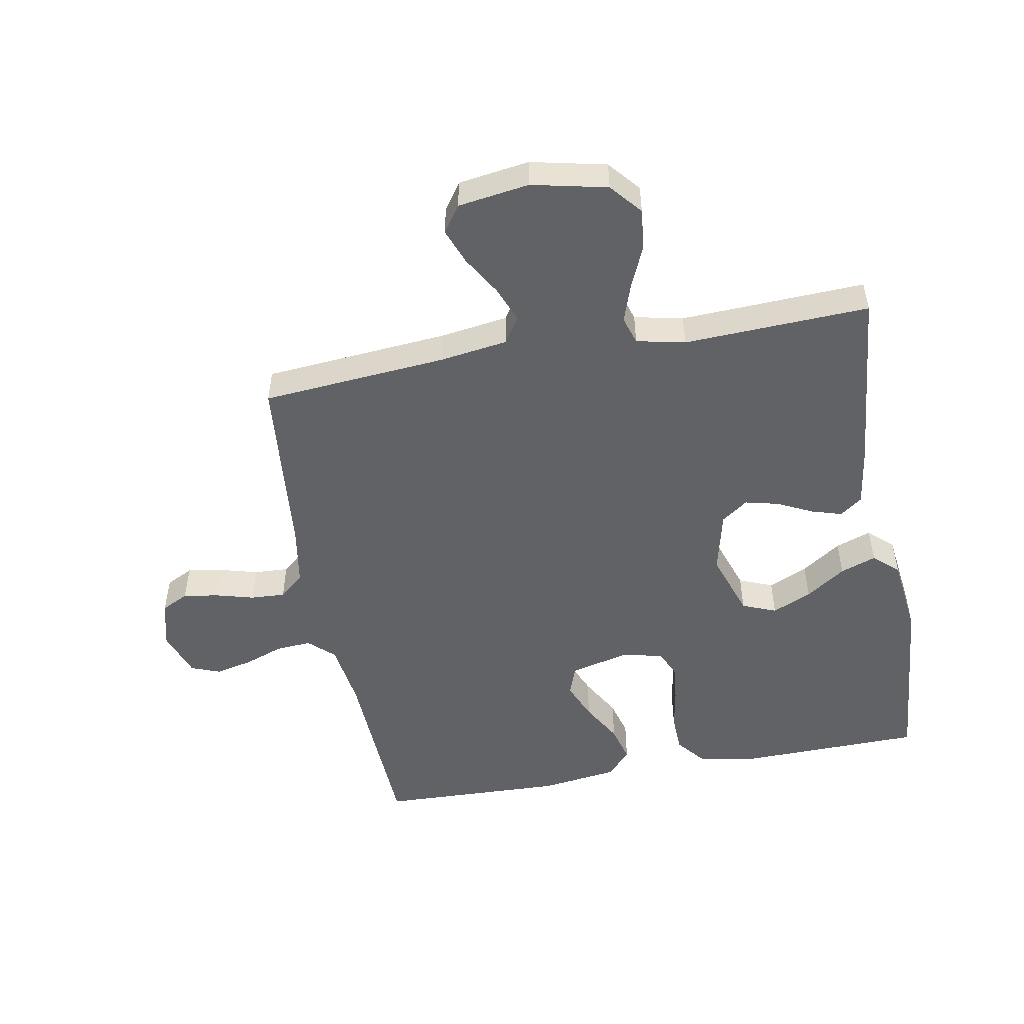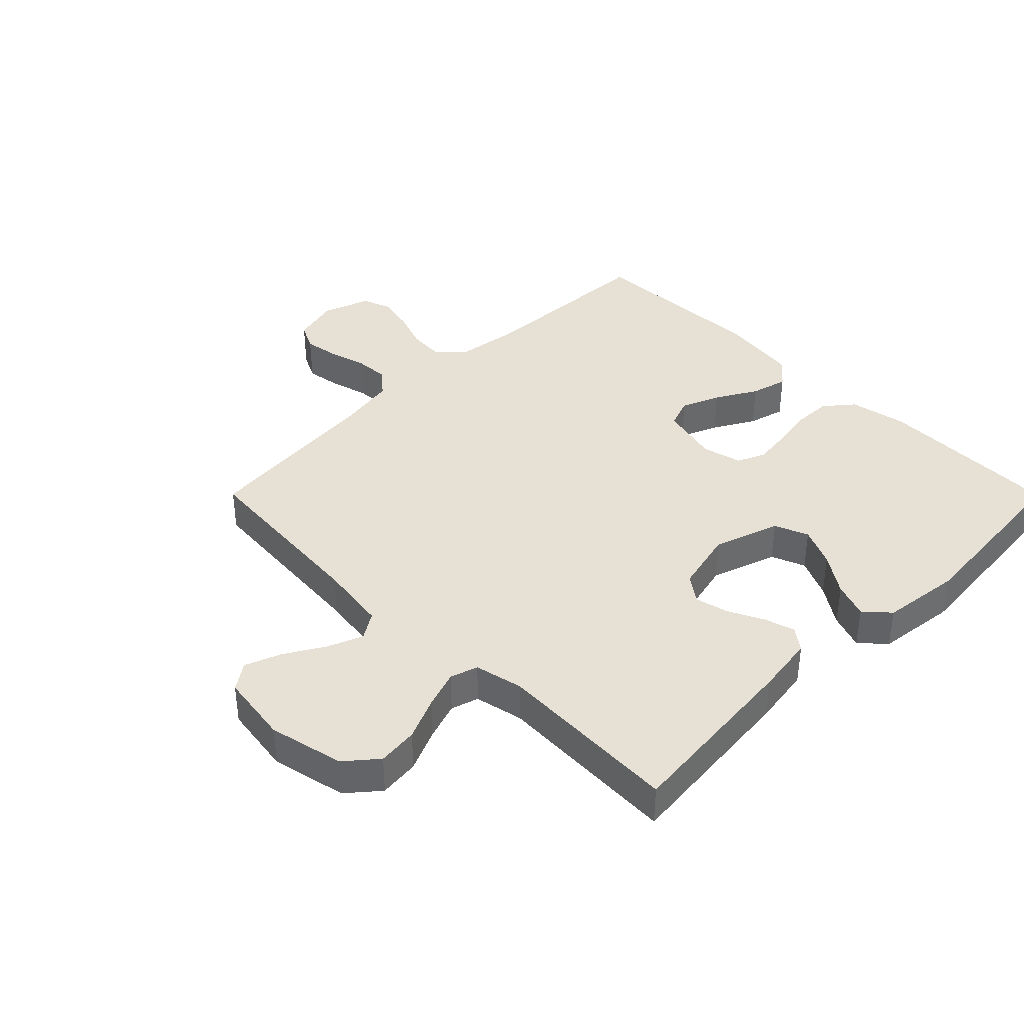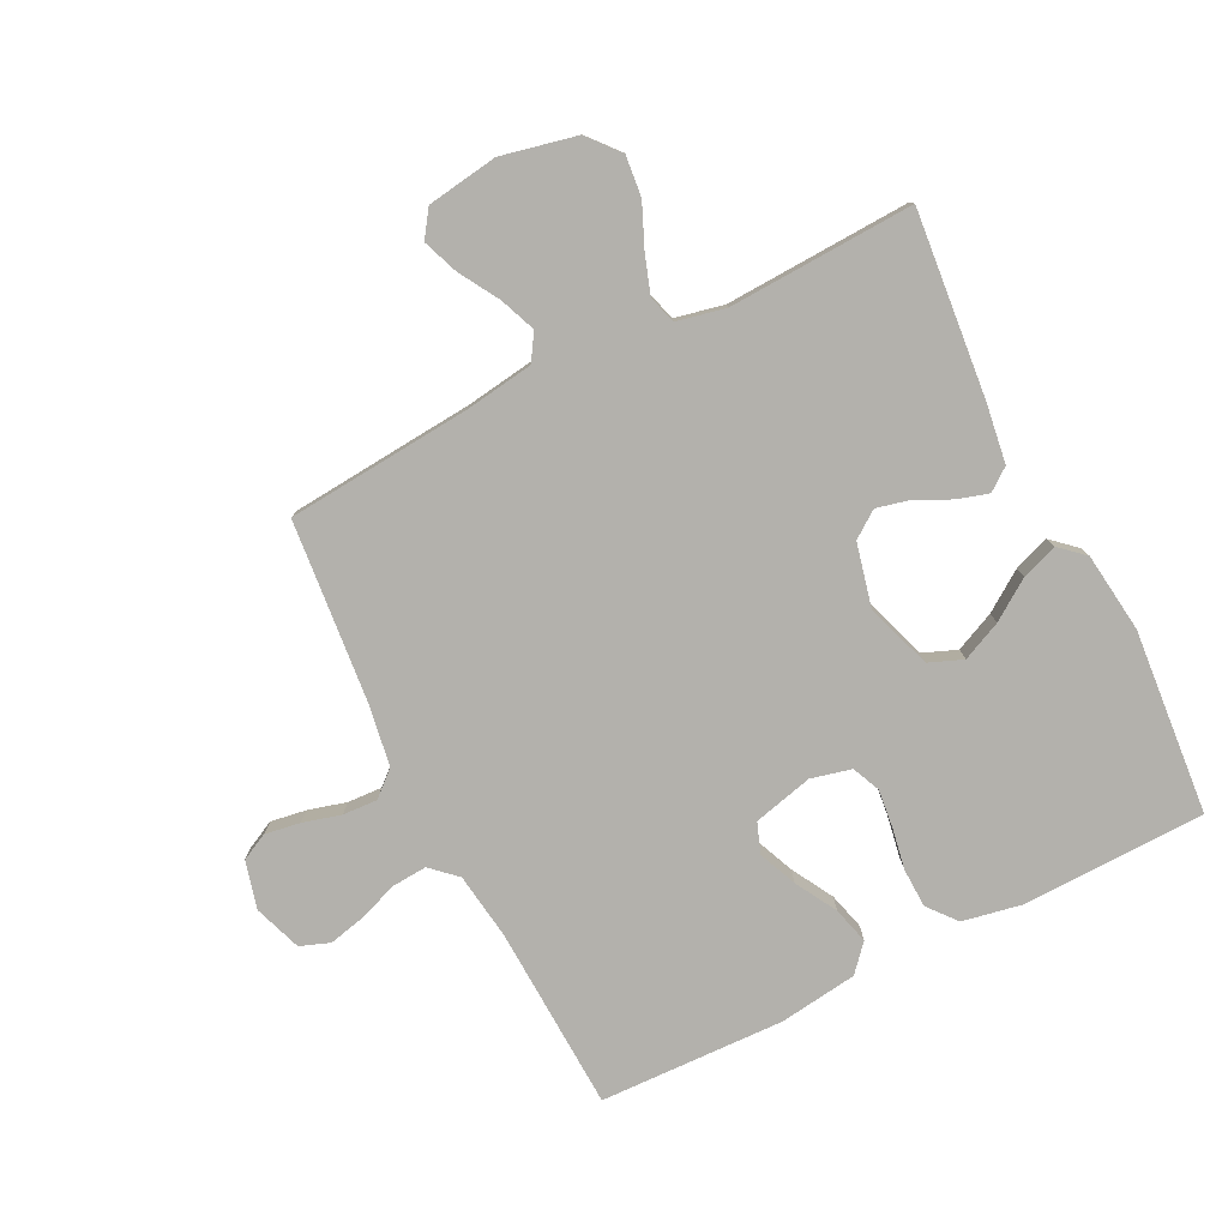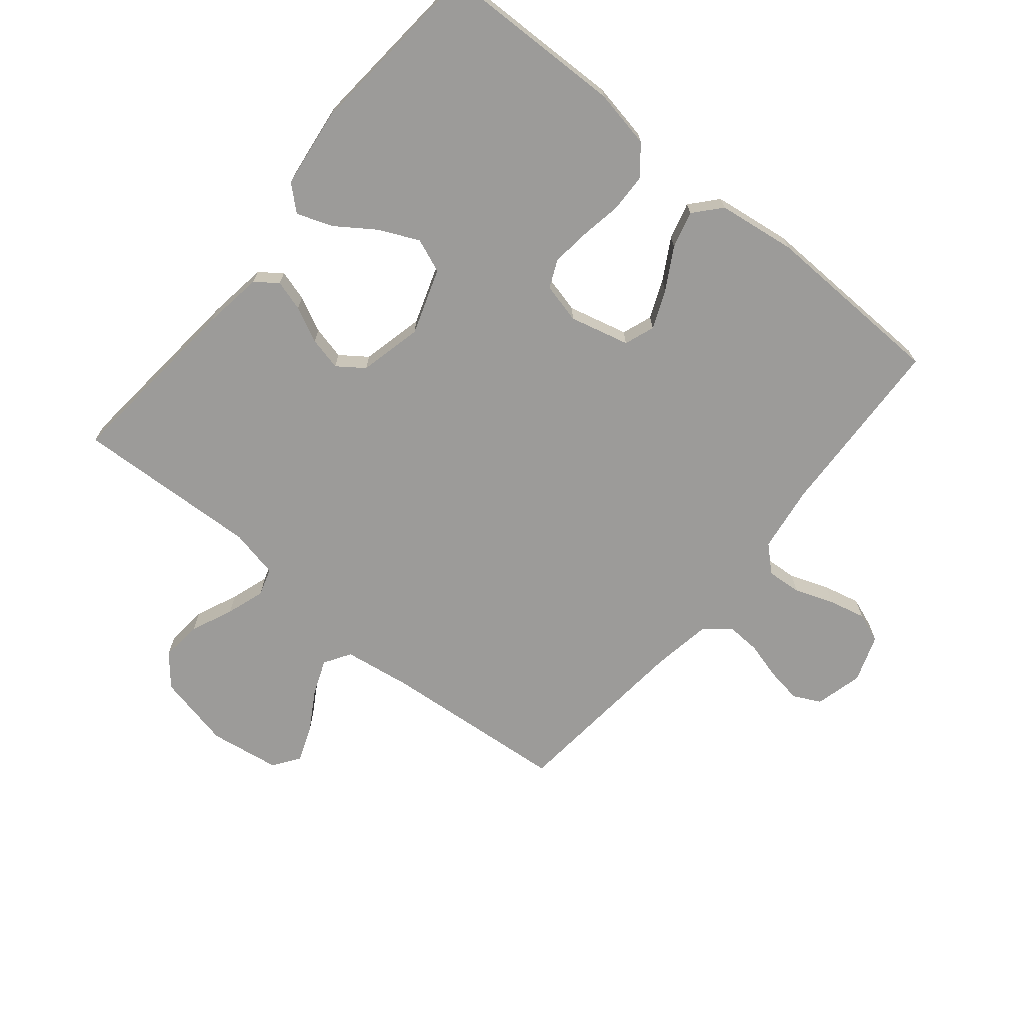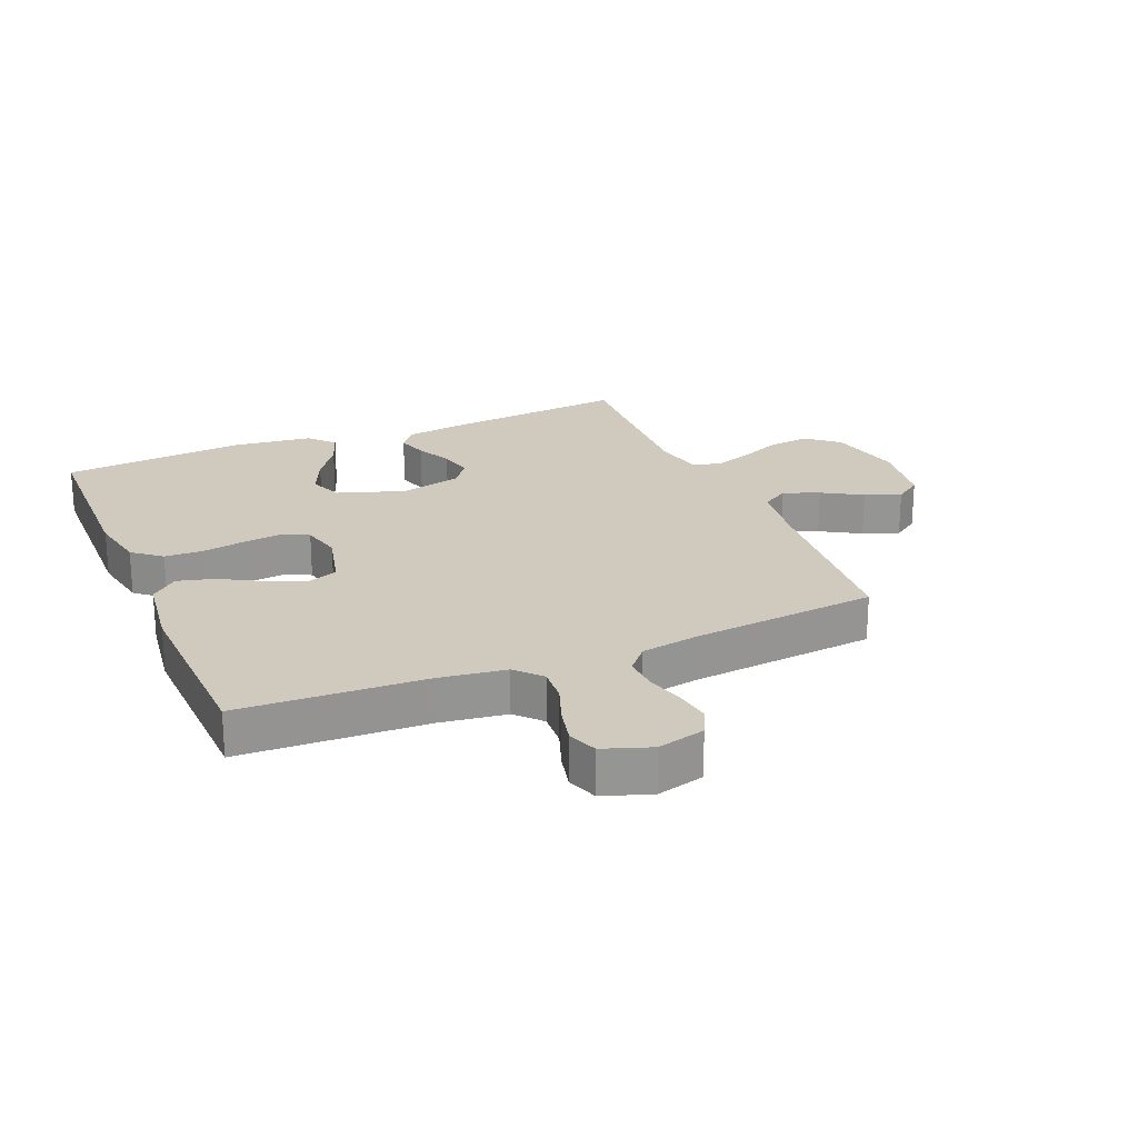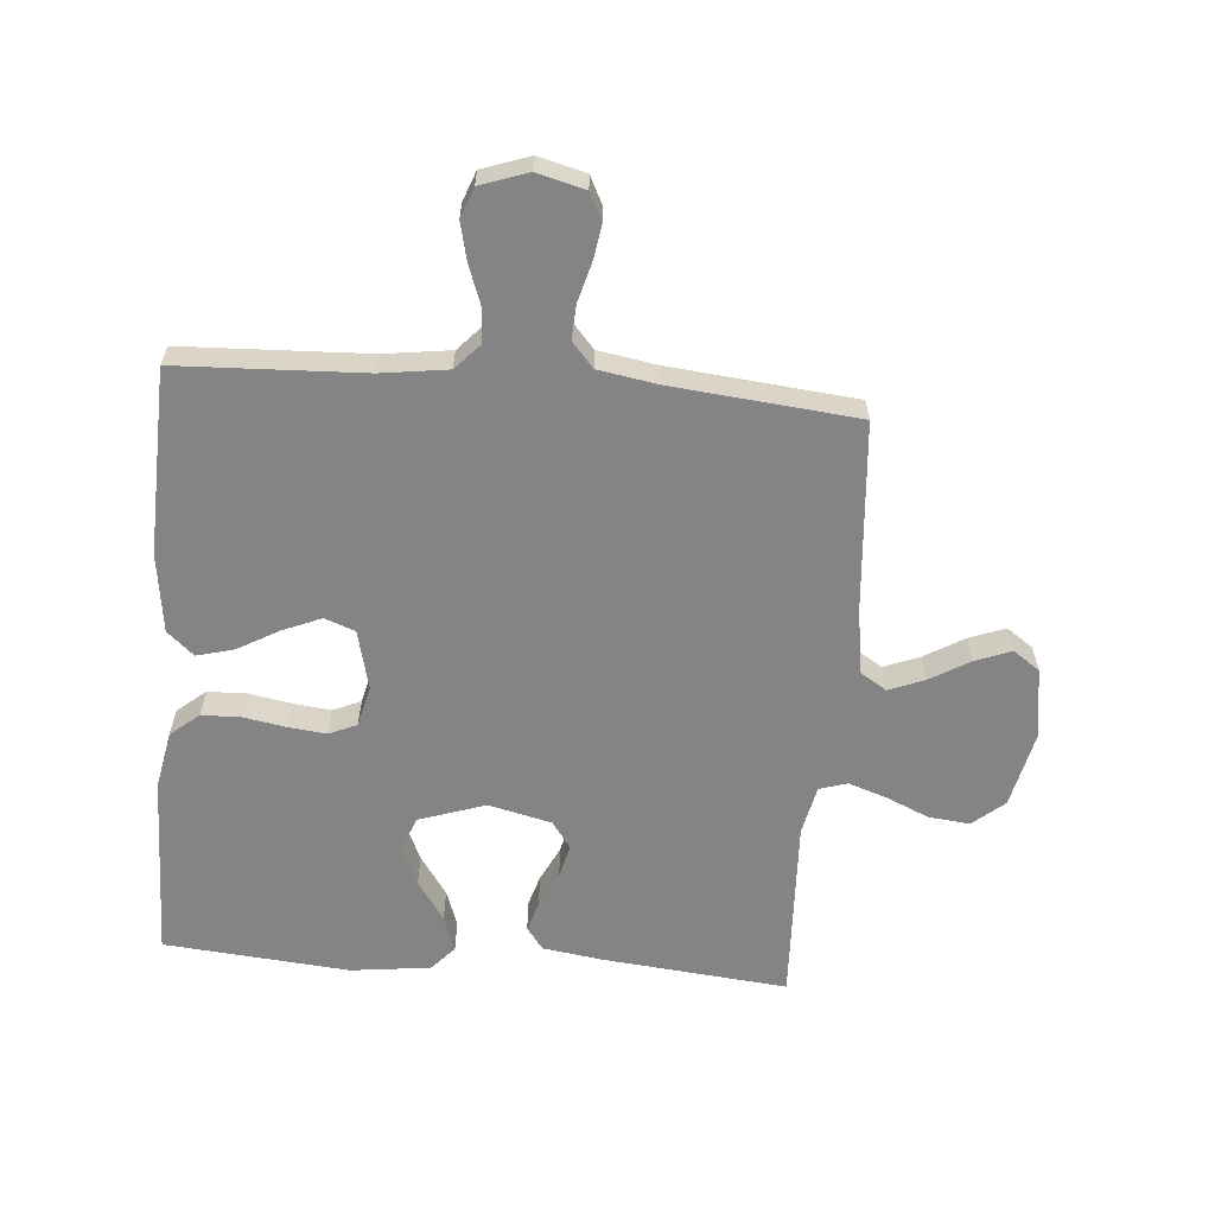
<metadata>
{"format":"obj","ext":"obj","renderer":"f3d","projection":"perspective","resolution":1024,"background":"white","views":[{"elev":-50.6,"azim":100.4,"up":"+Y"},{"elev":39.0,"azim":135.1,"up":"+Y"},{"elev":-79.0,"azim":116.7,"up":"+Y"},{"elev":-69.8,"azim":-129.3,"up":"+Y"},{"elev":22.9,"azim":-22.8,"up":"+Y"},{"elev":-61.4,"azim":-4.8,"up":"+Y"}]}
</metadata>
<code>
v 0.5 0.07 0.5
v 0.525 0.07 0.2
v 0.541 0.07 0.089
v 0.584 0.07 0.062
v 0.642 0.07 0.085
v 0.706 0.07 0.123
v 0.764 0.07 0.145
v 0.807 0.07 0.115
v 0.824 0.07 0
v 0.797 0.07 -0.122
v 0.746 0.07 -0.165
v 0.68 0.07 -0.158
v 0.611 0.07 -0.128
v 0.549 0.07 -0.107
v 0.504 0.07 -0.121
v 0.487 0.07 -0.2
v 0.5 0.07 -0.5
v 0.2 0.07 -0.471
v 0.104 0.07 -0.457
v 0.077 0.07 -0.421
v 0.092 0.07 -0.371
v 0.12 0.07 -0.314
v 0.133 0.07 -0.26
v 0.102 0.07 -0.217
v 0 0.07 -0.193
v -0.107 0.07 -0.229
v -0.129 0.07 -0.284
v -0.1 0.07 -0.348
v -0.056 0.07 -0.412
v -0.035 0.07 -0.47
v -0.071 0.07 -0.51
v -0.2 0.07 -0.526
v -0.5 0.07 -0.5
v -0.506 0.07 -0.2
v -0.488 0.07 -0.106
v -0.442 0.07 -0.068
v -0.379 0.07 -0.066
v -0.311 0.07 -0.078
v -0.249 0.07 -0.085
v -0.204 0.07 -0.065
v -0.188 0.07 0
v -0.212 0.07 0.097
v -0.261 0.07 0.115
v -0.323 0.07 0.089
v -0.39 0.07 0.051
v -0.45 0.07 0.035
v -0.493 0.07 0.073
v -0.51 0.07 0.2
v -0.5 0.07 0.5
v -0.2 0.07 0.513
v -0.092 0.07 0.528
v -0.054 0.07 0.569
v -0.058 0.07 0.626
v -0.081 0.07 0.689
v -0.095 0.07 0.749
v -0.077 0.07 0.797
v 0 0.07 0.824
v 0.077 0.07 0.804
v 0.099 0.07 0.76
v 0.09 0.07 0.703
v 0.073 0.07 0.641
v 0.07 0.07 0.585
v 0.105 0.07 0.545
v 0.2 0.07 0.529
v 0.5 0 0.5
v 0.525 0 0.2
v 0.541 0 0.089
v 0.584 0 0.062
v 0.642 0 0.085
v 0.706 0 0.123
v 0.764 0 0.145
v 0.807 0 0.115
v 0.824 0 0
v 0.797 0 -0.122
v 0.746 0 -0.165
v 0.68 0 -0.158
v 0.611 0 -0.128
v 0.549 0 -0.107
v 0.504 0 -0.121
v 0.487 0 -0.2
v 0.5 0 -0.5
v 0.2 0 -0.471
v 0.104 0 -0.457
v 0.077 0 -0.421
v 0.092 0 -0.371
v 0.12 0 -0.314
v 0.133 0 -0.26
v 0.102 0 -0.217
v 0 0 -0.193
v -0.107 0 -0.229
v -0.129 0 -0.284
v -0.1 0 -0.348
v -0.056 0 -0.412
v -0.035 0 -0.47
v -0.071 0 -0.51
v -0.2 0 -0.526
v -0.5 0 -0.5
v -0.506 0 -0.2
v -0.488 0 -0.106
v -0.442 0 -0.068
v -0.379 0 -0.066
v -0.311 0 -0.078
v -0.249 0 -0.085
v -0.204 0 -0.065
v -0.188 0 0
v -0.212 0 0.097
v -0.261 0 0.115
v -0.323 0 0.089
v -0.39 0 0.051
v -0.45 0 0.035
v -0.493 0 0.073
v -0.51 0 0.2
v -0.5 0 0.5
v -0.2 0 0.513
v -0.092 0 0.528
v -0.054 0 0.569
v -0.058 0 0.626
v -0.081 0 0.689
v -0.095 0 0.749
v -0.077 0 0.797
v 0 0 0.824
v 0.077 0 0.804
v 0.099 0 0.76
v 0.09 0 0.703
v 0.073 0 0.641
v 0.07 0 0.585
v 0.105 0 0.545
v 0.2 0 0.529
f 59 60 61
f 58 59 61
f 57 58 61
f 56 57 61
f 55 56 61
f 54 55 61
f 53 54 61
f 52 53 61 62
f 51 52 62 63
f 48 49 50
f 47 48 50
f 46 47 50
f 45 46 50
f 44 45 50
f 51 63 64
f 50 51 64
f 44 50 64
f 43 44 64
f 36 37 38
f 35 36 38
f 34 35 38
f 33 34 38
f 32 33 38
f 31 32 38
f 30 31 38
f 29 30 38
f 28 29 38
f 27 28 38 39
f 26 27 39 40
f 20 21 22
f 19 20 22
f 18 19 22
f 17 18 22
f 16 17 22
f 15 16 22 23
f 11 12 13
f 10 11 13
f 9 10 13
f 8 9 13
f 7 8 13
f 6 7 13
f 5 6 13
f 4 5 13 14
f 3 4 14 15
f 64 1 2
f 43 64 2
f 42 43 2
f 25 26 40 41
f 2 3 15
f 42 2 15
f 41 42 15
f 25 41 15
f 24 25 15
f 15 23 24
f 125 124 123
f 125 123 122
f 125 122 121
f 125 121 120
f 125 120 119
f 125 119 118
f 125 118 117
f 126 125 117 116
f 127 126 116 115
f 114 113 112
f 114 112 111
f 114 111 110
f 114 110 109
f 114 109 108
f 128 127 115
f 128 115 114
f 128 114 108
f 128 108 107
f 102 101 100
f 102 100 99
f 102 99 98
f 102 98 97
f 102 97 96
f 102 96 95
f 102 95 94
f 102 94 93
f 102 93 92
f 103 102 92 91
f 104 103 91 90
f 86 85 84
f 86 84 83
f 86 83 82
f 86 82 81
f 86 81 80
f 87 86 80 79
f 77 76 75
f 77 75 74
f 77 74 73
f 77 73 72
f 77 72 71
f 77 71 70
f 77 70 69
f 78 77 69 68
f 79 78 68 67
f 66 65 128
f 66 128 107
f 66 107 106
f 105 104 90 89
f 79 67 66
f 79 66 106
f 79 106 105
f 79 105 89
f 79 89 88
f 88 87 79
f 1 65 66 2
f 2 66 67 3
f 3 67 68 4
f 4 68 69 5
f 5 69 70 6
f 6 70 71 7
f 7 71 72 8
f 8 72 73 9
f 9 73 74 10
f 10 74 75 11
f 11 75 76 12
f 12 76 77 13
f 13 77 78 14
f 14 78 79 15
f 15 79 80 16
f 16 80 81 17
f 17 81 82 18
f 18 82 83 19
f 19 83 84 20
f 20 84 85 21
f 21 85 86 22
f 22 86 87 23
f 23 87 88 24
f 24 88 89 25
f 25 89 90 26
f 26 90 91 27
f 27 91 92 28
f 28 92 93 29
f 29 93 94 30
f 30 94 95 31
f 31 95 96 32
f 32 96 97 33
f 33 97 98 34
f 34 98 99 35
f 35 99 100 36
f 36 100 101 37
f 37 101 102 38
f 38 102 103 39
f 39 103 104 40
f 40 104 105 41
f 41 105 106 42
f 42 106 107 43
f 43 107 108 44
f 44 108 109 45
f 45 109 110 46
f 46 110 111 47
f 47 111 112 48
f 48 112 113 49
f 49 113 114 50
f 50 114 115 51
f 51 115 116 52
f 52 116 117 53
f 53 117 118 54
f 54 118 119 55
f 55 119 120 56
f 56 120 121 57
f 57 121 122 58
f 58 122 123 59
f 59 123 124 60
f 60 124 125 61
f 61 125 126 62
f 62 126 127 63
f 63 127 128 64
f 64 128 65 1

</code>
